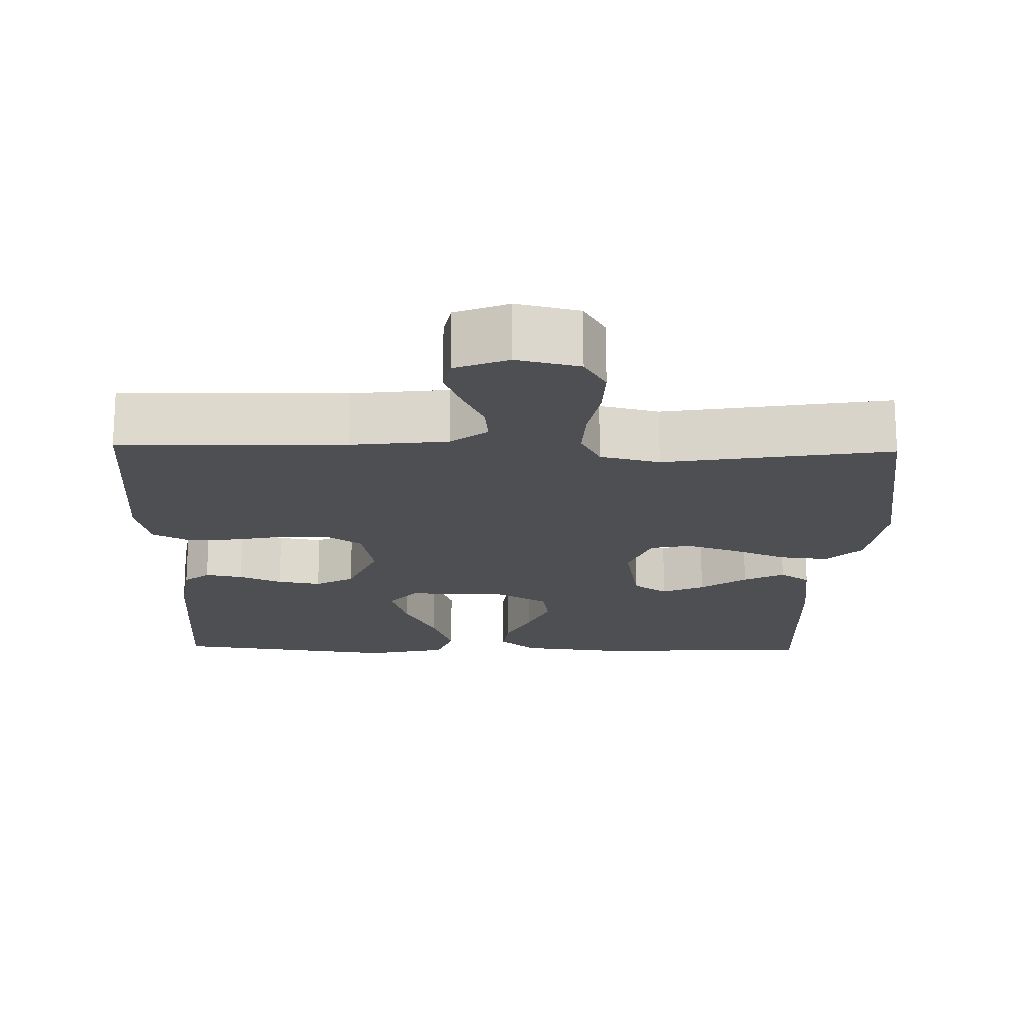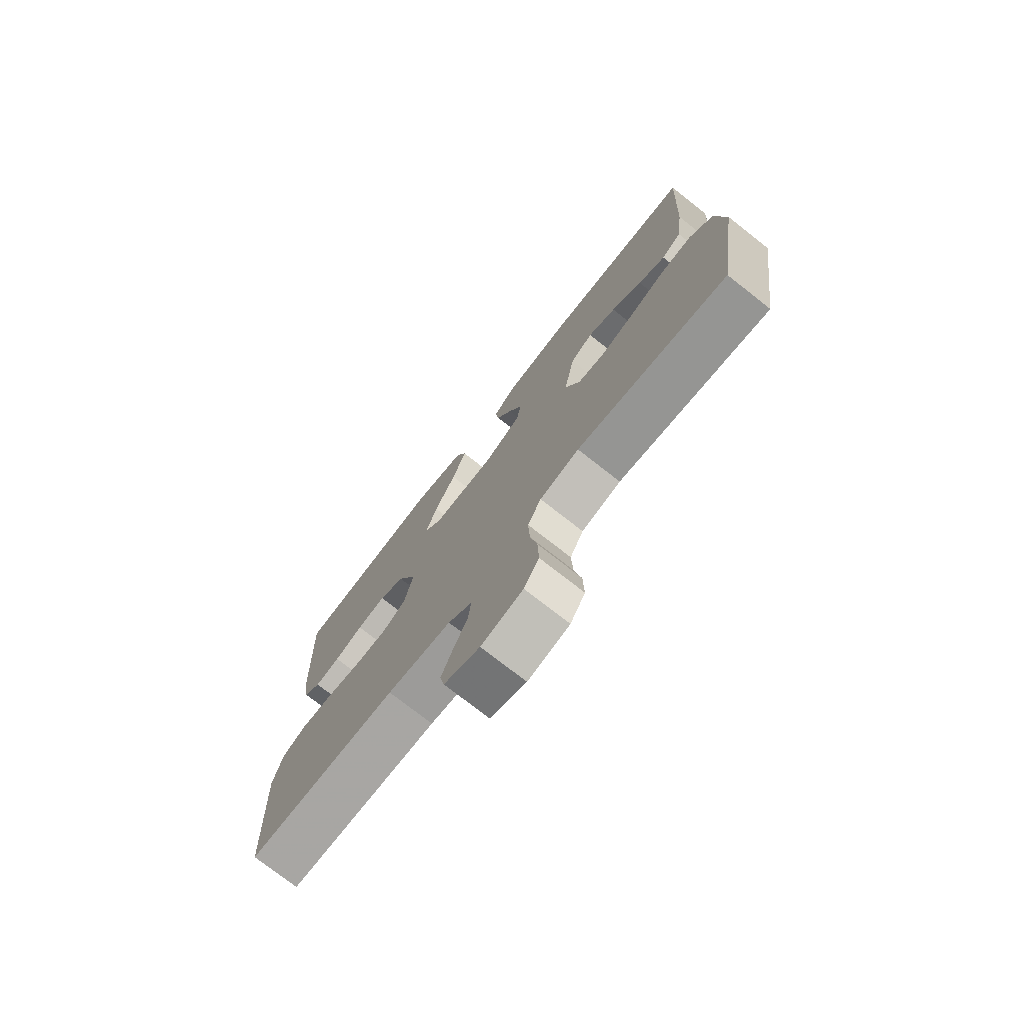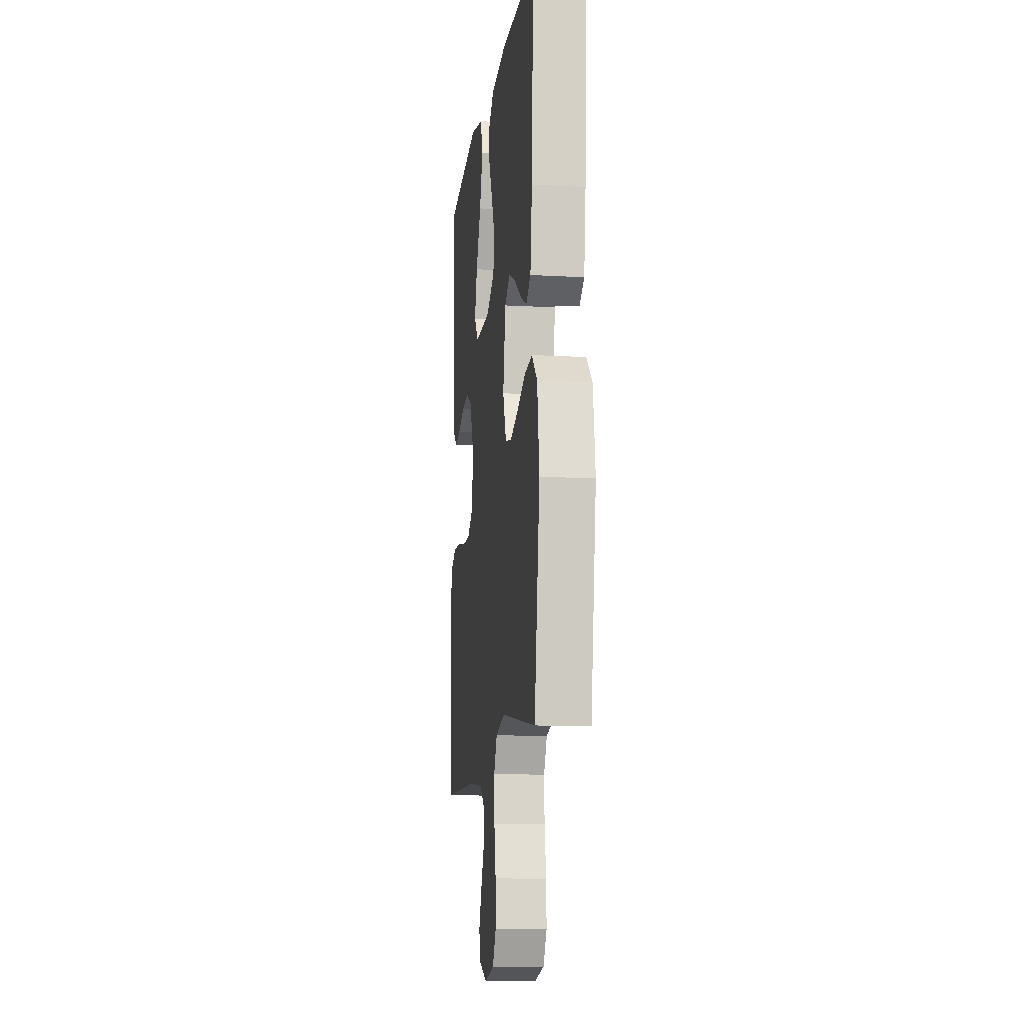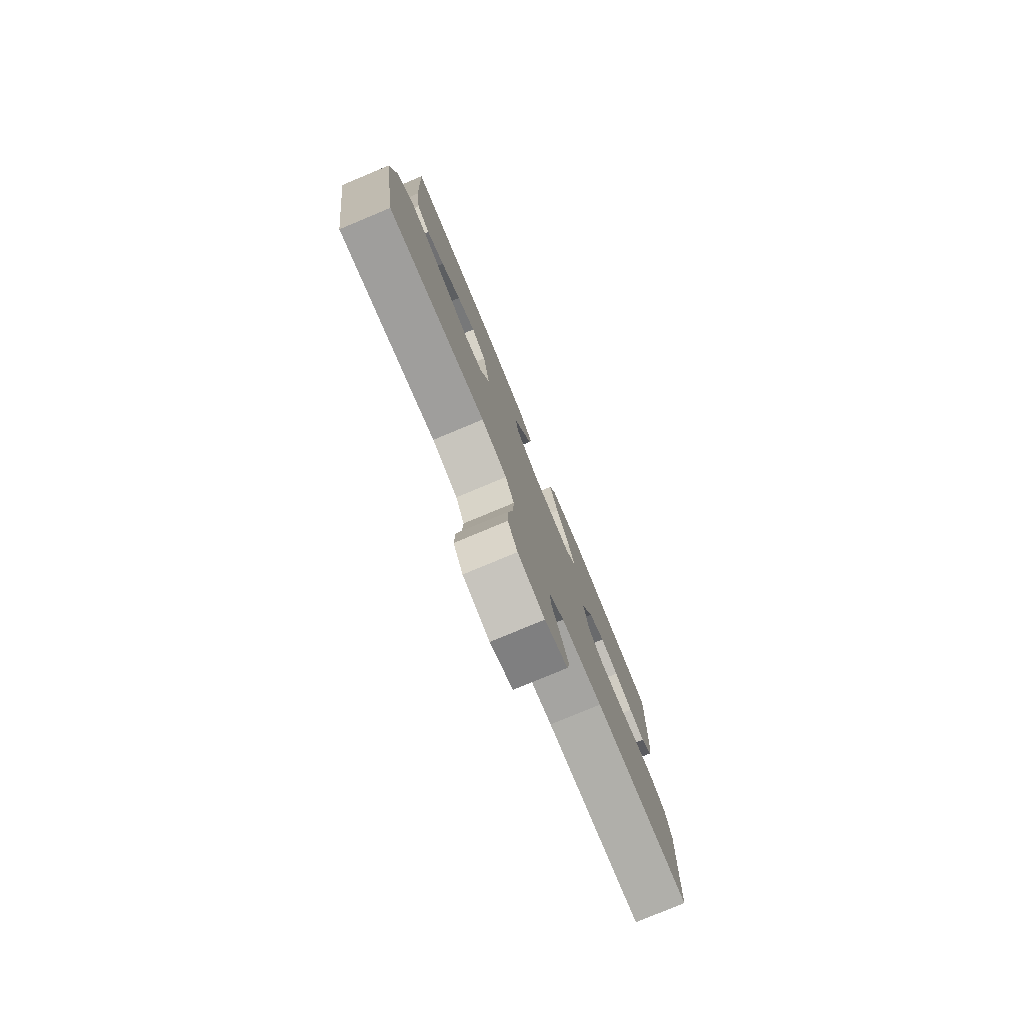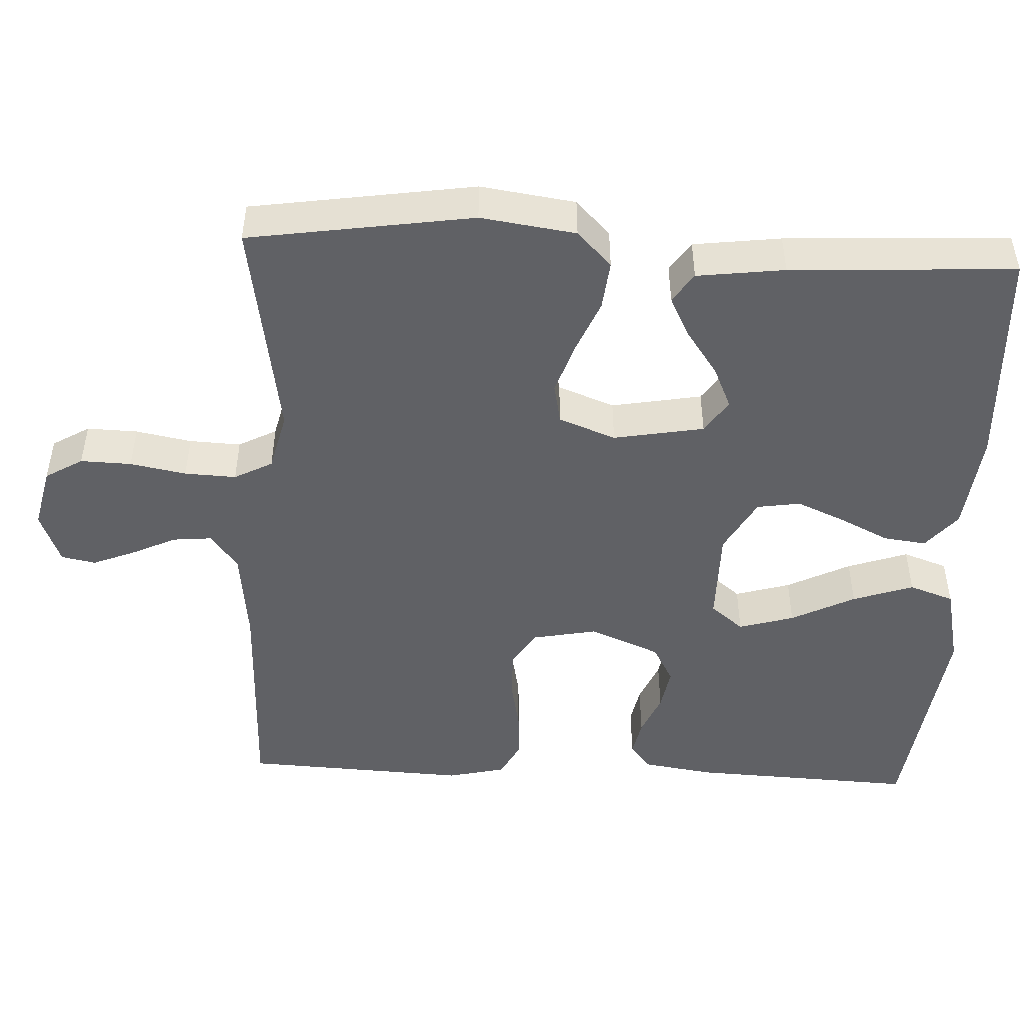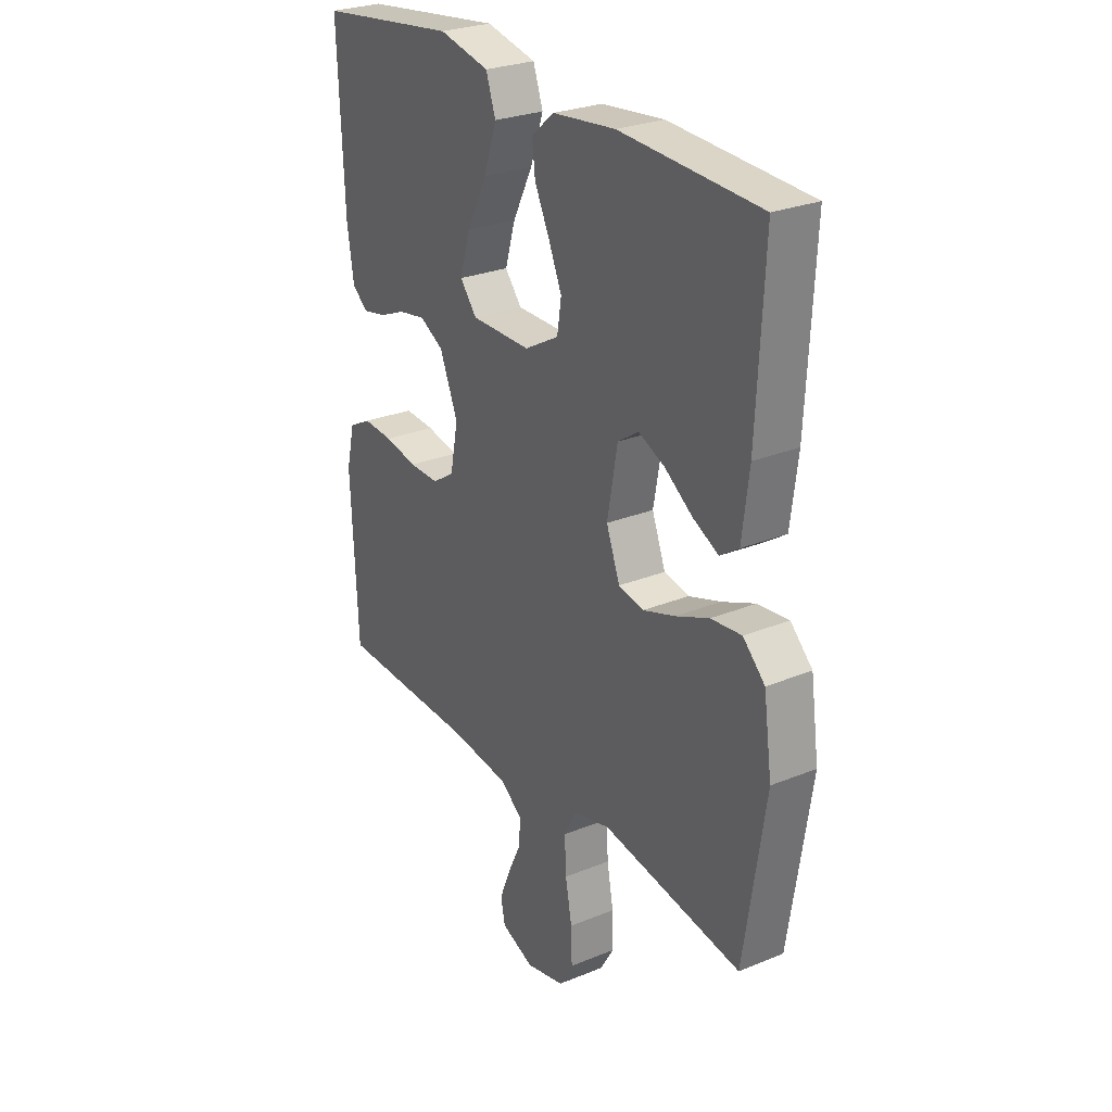
<metadata>
{"format":"obj","ext":"obj","renderer":"f3d","projection":"perspective","resolution":1024,"background":"white","views":[{"elev":-18.1,"azim":178.6,"up":"+Y"},{"elev":-75.6,"azim":-128.1,"up":"+Z"},{"elev":-12.0,"azim":-97.4,"up":"+Z"},{"elev":-79.3,"azim":-67.4,"up":"+Z"},{"elev":-48.0,"azim":-92.8,"up":"+Y"},{"elev":27.0,"azim":-122.4,"up":"+Z"}]}
</metadata>
<code>
v 0.5 0.07 -0.5
v 0.2 0.07 -0.508
v 0.072 0.07 -0.523
v 0.024 0.07 -0.56
v 0.029 0.07 -0.612
v 0.057 0.07 -0.671
v 0.08 0.07 -0.728
v 0.071 0.07 -0.774
v 0 0.07 -0.802
v -0.083 0.07 -0.783
v -0.113 0.07 -0.733
v -0.111 0.07 -0.665
v -0.097 0.07 -0.59
v -0.094 0.07 -0.521
v -0.121 0.07 -0.47
v -0.2 0.07 -0.451
v -0.5 0.07 -0.5
v -0.546 0.07 -0.2
v -0.528 0.07 -0.073
v -0.481 0.07 -0.027
v -0.415 0.07 -0.034
v -0.343 0.07 -0.064
v -0.274 0.07 -0.087
v -0.22 0.07 -0.076
v -0.191 0.07 0
v -0.213 0.07 0.121
v -0.258 0.07 0.151
v -0.314 0.07 0.126
v -0.375 0.07 0.083
v -0.429 0.07 0.056
v -0.469 0.07 0.083
v -0.484 0.07 0.2
v -0.5 0.07 0.5
v -0.2 0.07 0.514
v -0.065 0.07 0.499
v -0.016 0.07 0.458
v -0.023 0.07 0.401
v -0.055 0.07 0.335
v -0.083 0.07 0.27
v -0.074 0.07 0.212
v 0 0.07 0.171
v 0.128 0.07 0.171
v 0.164 0.07 0.215
v 0.142 0.07 0.289
v 0.099 0.07 0.374
v 0.071 0.07 0.455
v 0.092 0.07 0.515
v 0.2 0.07 0.539
v 0.5 0.07 0.5
v 0.487 0.07 0.2
v 0.473 0.07 0.106
v 0.439 0.07 0.078
v 0.389 0.07 0.088
v 0.332 0.07 0.112
v 0.274 0.07 0.122
v 0.223 0.07 0.094
v 0.184 0.07 0
v 0.201 0.07 -0.086
v 0.248 0.07 -0.117
v 0.313 0.07 -0.116
v 0.383 0.07 -0.102
v 0.448 0.07 -0.098
v 0.496 0.07 -0.123
v 0.514 0.07 -0.2
v 0.5 0 -0.5
v 0.2 0 -0.508
v 0.072 0 -0.523
v 0.024 0 -0.56
v 0.029 0 -0.612
v 0.057 0 -0.671
v 0.08 0 -0.728
v 0.071 0 -0.774
v 0 0 -0.802
v -0.083 0 -0.783
v -0.113 0 -0.733
v -0.111 0 -0.665
v -0.097 0 -0.59
v -0.094 0 -0.521
v -0.121 0 -0.47
v -0.2 0 -0.451
v -0.5 0 -0.5
v -0.546 0 -0.2
v -0.528 0 -0.073
v -0.481 0 -0.027
v -0.415 0 -0.034
v -0.343 0 -0.064
v -0.274 0 -0.087
v -0.22 0 -0.076
v -0.191 0 0
v -0.213 0 0.121
v -0.258 0 0.151
v -0.314 0 0.126
v -0.375 0 0.083
v -0.429 0 0.056
v -0.469 0 0.083
v -0.484 0 0.2
v -0.5 0 0.5
v -0.2 0 0.514
v -0.065 0 0.499
v -0.016 0 0.458
v -0.023 0 0.401
v -0.055 0 0.335
v -0.083 0 0.27
v -0.074 0 0.212
v 0 0 0.171
v 0.128 0 0.171
v 0.164 0 0.215
v 0.142 0 0.289
v 0.099 0 0.374
v 0.071 0 0.455
v 0.092 0 0.515
v 0.2 0 0.539
v 0.5 0 0.5
v 0.487 0 0.2
v 0.473 0 0.106
v 0.439 0 0.078
v 0.389 0 0.088
v 0.332 0 0.112
v 0.274 0 0.122
v 0.223 0 0.094
v 0.184 0 0
v 0.201 0 -0.086
v 0.248 0 -0.117
v 0.313 0 -0.116
v 0.383 0 -0.102
v 0.448 0 -0.098
v 0.496 0 -0.123
v 0.514 0 -0.2
f 64 1 2
f 63 64 2
f 62 63 2
f 61 62 2
f 60 61 2
f 59 60 2 3
f 58 59 3 4
f 57 58 4
f 52 53 54
f 51 52 54
f 50 51 54
f 49 50 54
f 48 49 54
f 47 48 54
f 46 47 54
f 45 46 54
f 44 45 54
f 43 44 54 55
f 42 43 55 56
f 36 37 38
f 35 36 38
f 34 35 38
f 33 34 38
f 32 33 38
f 31 32 38
f 30 31 38
f 29 30 38
f 28 29 38
f 27 28 38 39
f 26 27 39 40
f 20 21 22
f 19 20 22
f 18 19 22
f 17 18 22
f 16 17 22
f 15 16 22 23
f 14 15 23 24
f 11 12 13
f 10 11 13
f 9 10 13
f 8 9 13
f 7 8 13
f 6 7 13
f 5 6 13
f 4 5 13 14
f 14 24 25
f 4 14 25
f 57 4 25
f 57 25 26
f 56 57 26
f 42 56 26
f 41 42 26
f 26 40 41
f 66 65 128
f 66 128 127
f 66 127 126
f 66 126 125
f 66 125 124
f 67 66 124 123
f 68 67 123 122
f 68 122 121
f 118 117 116
f 118 116 115
f 118 115 114
f 118 114 113
f 118 113 112
f 118 112 111
f 118 111 110
f 118 110 109
f 118 109 108
f 119 118 108 107
f 120 119 107 106
f 102 101 100
f 102 100 99
f 102 99 98
f 102 98 97
f 102 97 96
f 102 96 95
f 102 95 94
f 102 94 93
f 102 93 92
f 103 102 92 91
f 104 103 91 90
f 86 85 84
f 86 84 83
f 86 83 82
f 86 82 81
f 86 81 80
f 87 86 80 79
f 88 87 79 78
f 77 76 75
f 77 75 74
f 77 74 73
f 77 73 72
f 77 72 71
f 77 71 70
f 77 70 69
f 78 77 69 68
f 89 88 78
f 89 78 68
f 89 68 121
f 90 89 121
f 90 121 120
f 90 120 106
f 90 106 105
f 105 104 90
f 1 65 66 2
f 2 66 67 3
f 3 67 68 4
f 4 68 69 5
f 5 69 70 6
f 6 70 71 7
f 7 71 72 8
f 8 72 73 9
f 9 73 74 10
f 10 74 75 11
f 11 75 76 12
f 12 76 77 13
f 13 77 78 14
f 14 78 79 15
f 15 79 80 16
f 16 80 81 17
f 17 81 82 18
f 18 82 83 19
f 19 83 84 20
f 20 84 85 21
f 21 85 86 22
f 22 86 87 23
f 23 87 88 24
f 24 88 89 25
f 25 89 90 26
f 26 90 91 27
f 27 91 92 28
f 28 92 93 29
f 29 93 94 30
f 30 94 95 31
f 31 95 96 32
f 32 96 97 33
f 33 97 98 34
f 34 98 99 35
f 35 99 100 36
f 36 100 101 37
f 37 101 102 38
f 38 102 103 39
f 39 103 104 40
f 40 104 105 41
f 41 105 106 42
f 42 106 107 43
f 43 107 108 44
f 44 108 109 45
f 45 109 110 46
f 46 110 111 47
f 47 111 112 48
f 48 112 113 49
f 49 113 114 50
f 50 114 115 51
f 51 115 116 52
f 52 116 117 53
f 53 117 118 54
f 54 118 119 55
f 55 119 120 56
f 56 120 121 57
f 57 121 122 58
f 58 122 123 59
f 59 123 124 60
f 60 124 125 61
f 61 125 126 62
f 62 126 127 63
f 63 127 128 64
f 64 128 65 1

</code>
